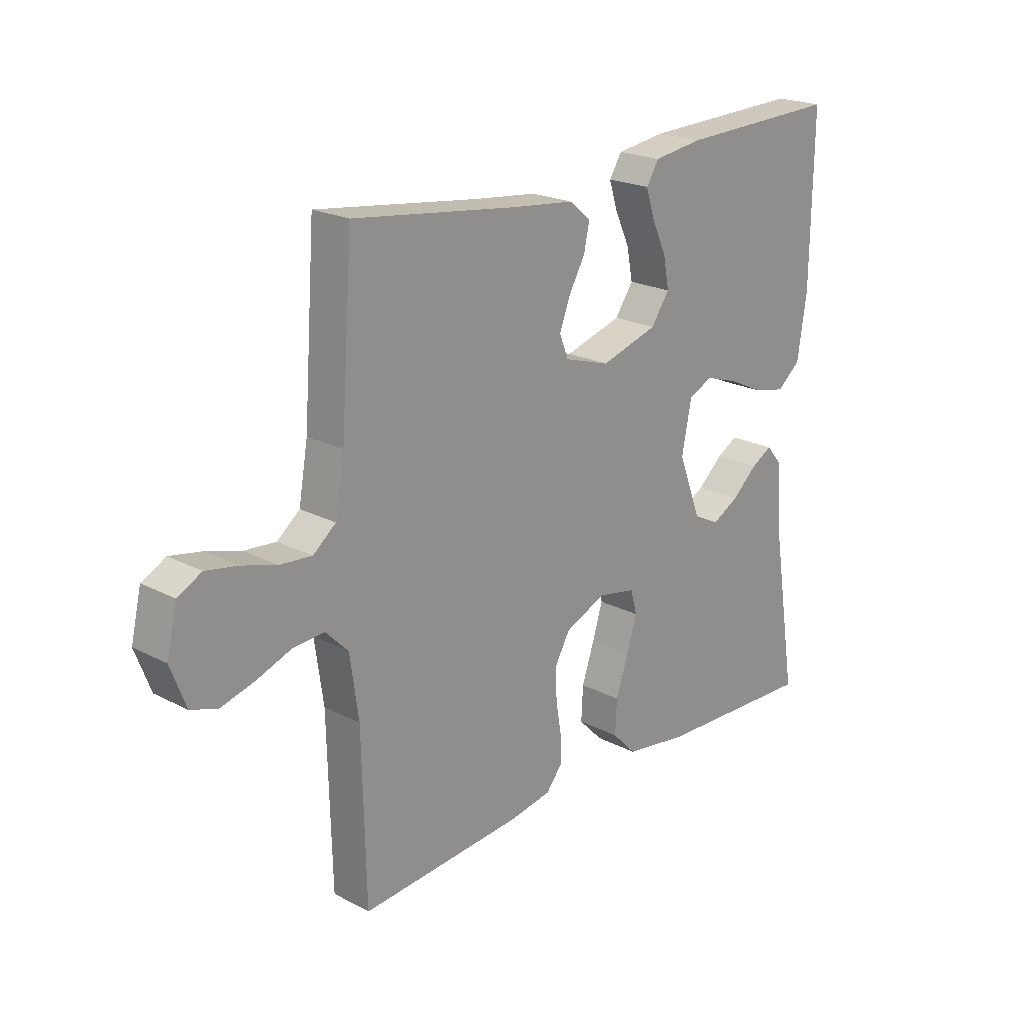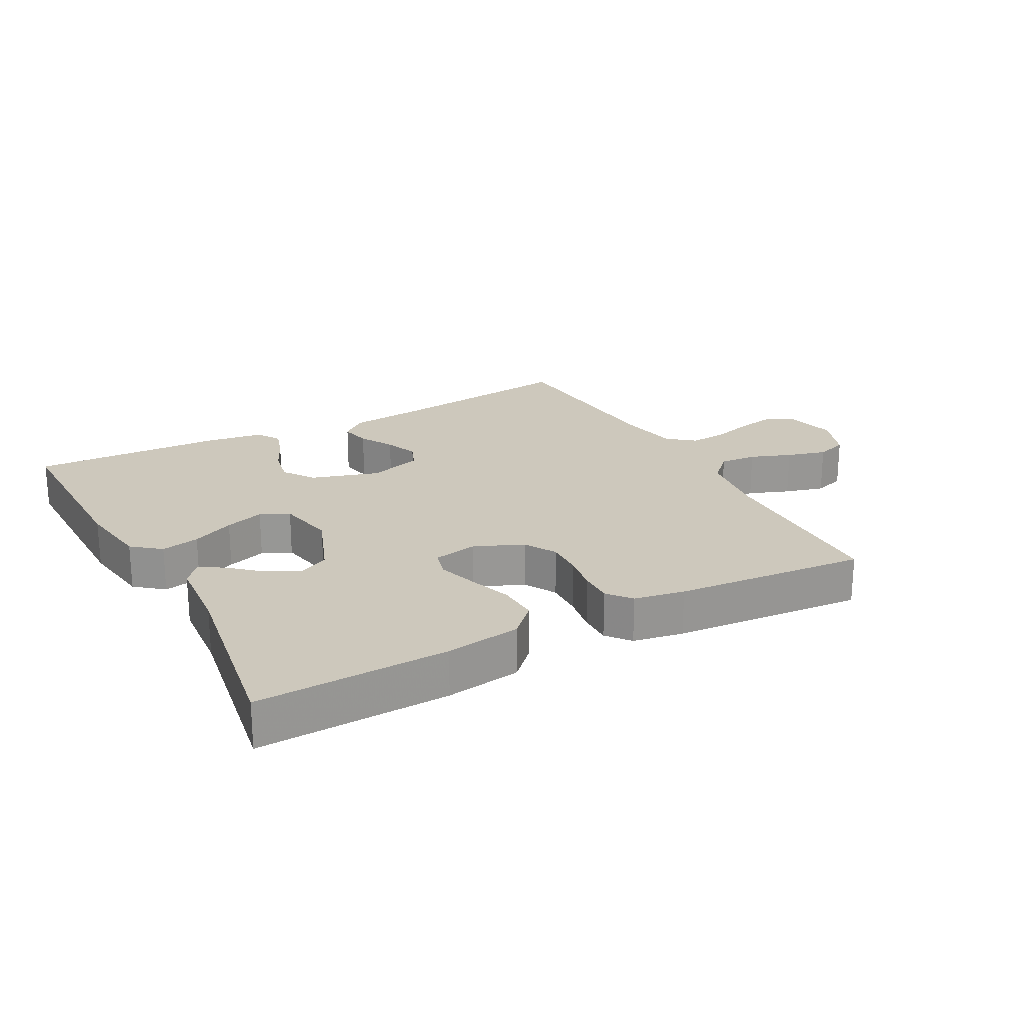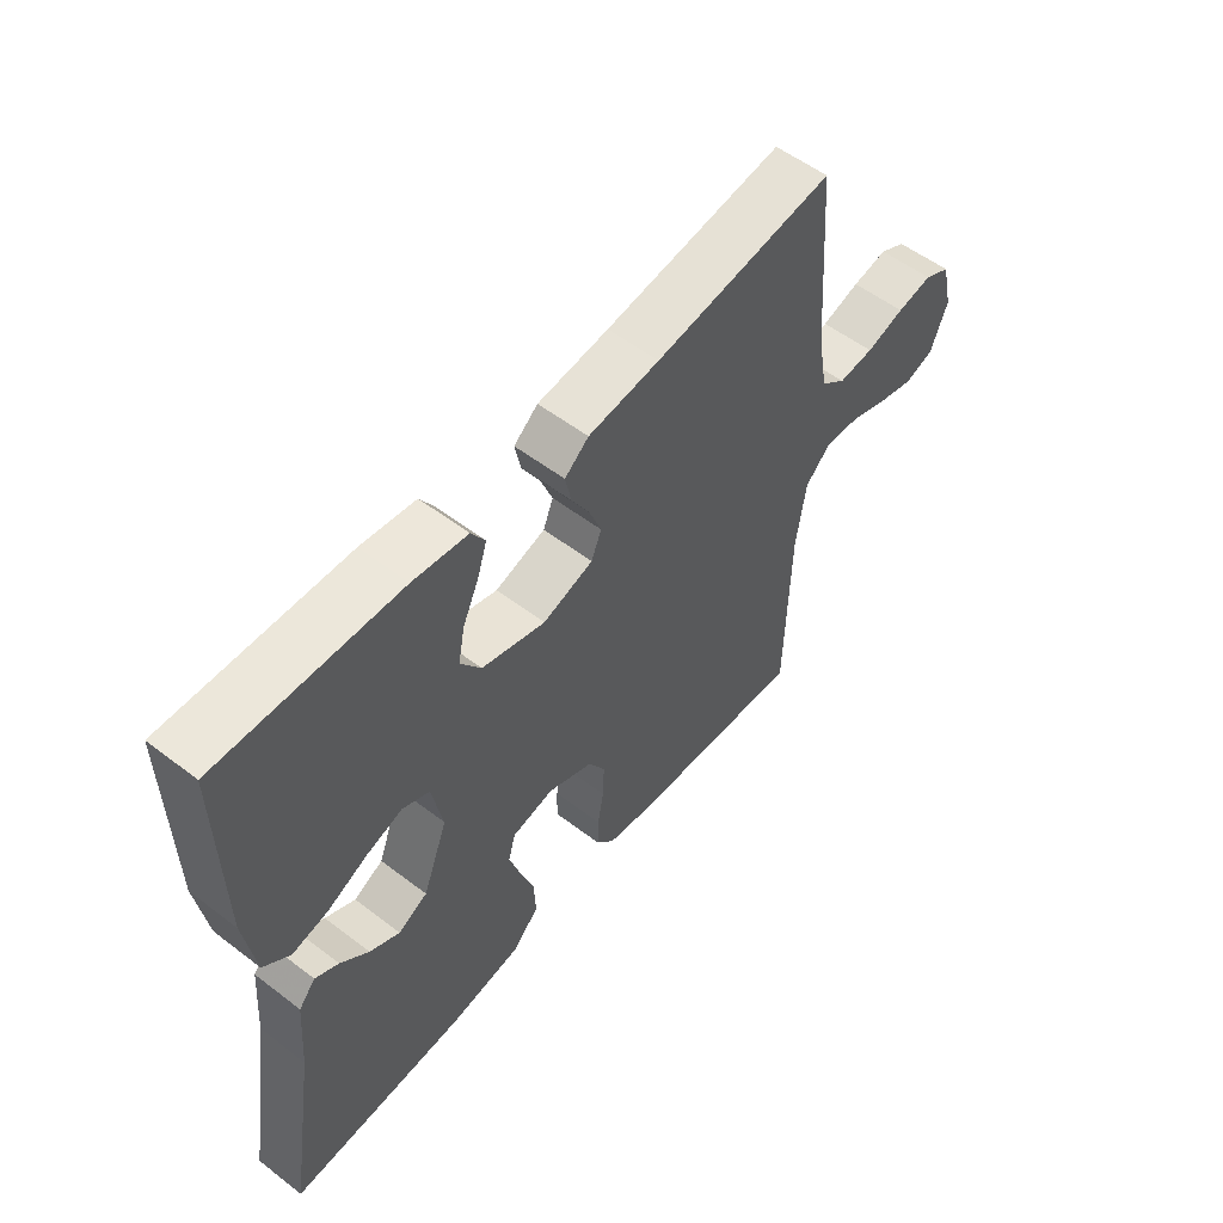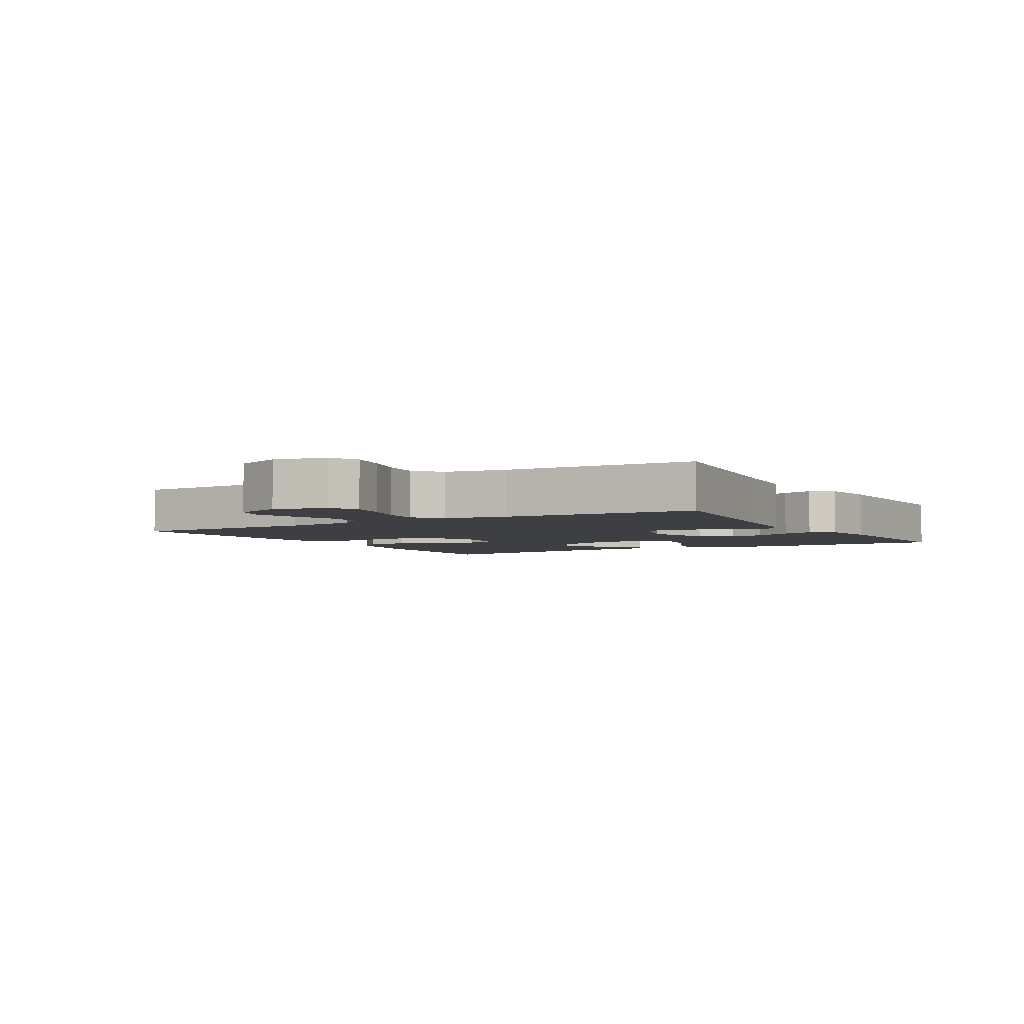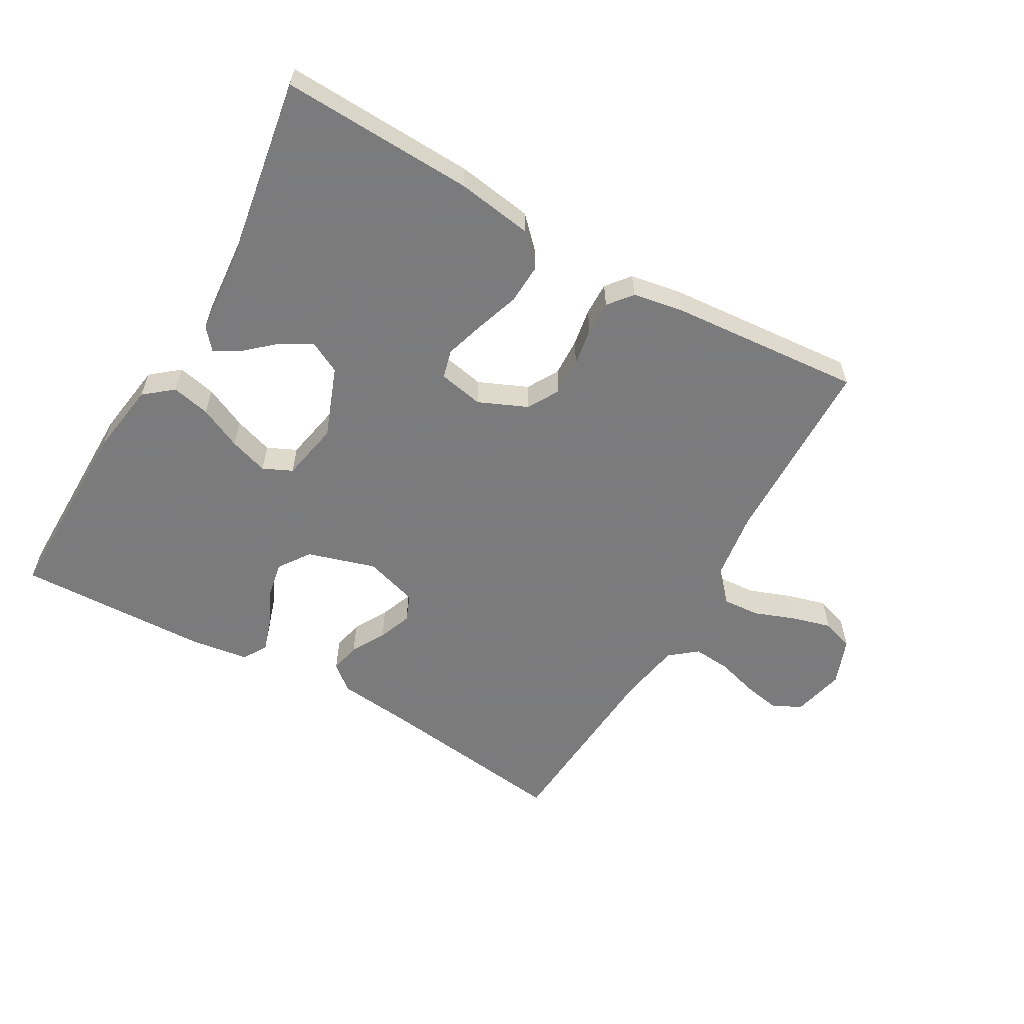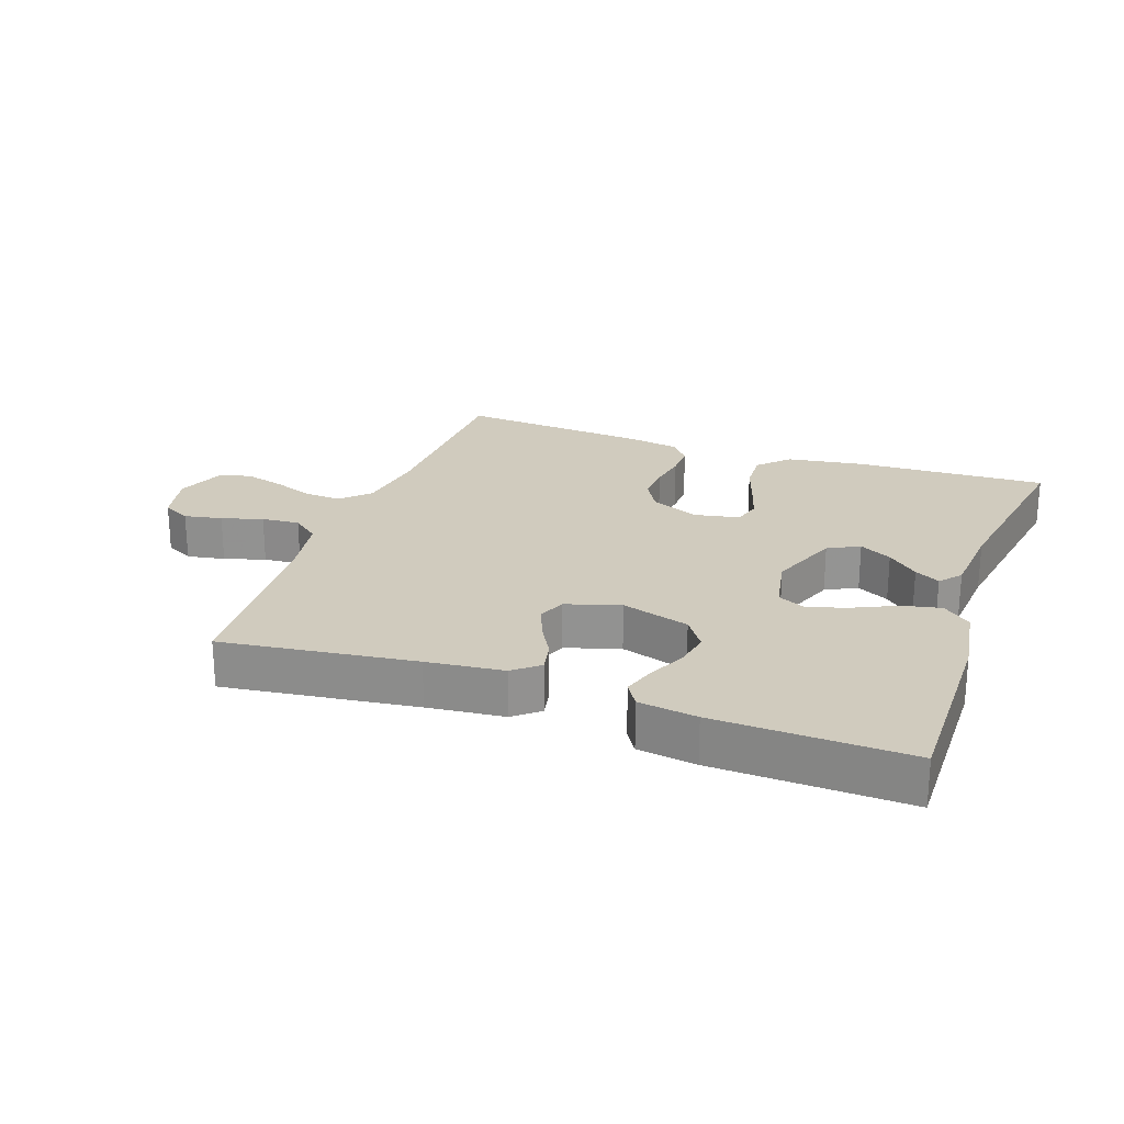
<metadata>
{"format":"obj","ext":"obj","renderer":"f3d","projection":"perspective","resolution":1024,"background":"white","views":[{"elev":21.4,"azim":-47.3,"up":"+Z"},{"elev":22.2,"azim":151.7,"up":"+Y"},{"elev":55.3,"azim":128.8,"up":"+Z"},{"elev":-3.9,"azim":-59.6,"up":"+Y"},{"elev":-58.4,"azim":150.3,"up":"+Y"},{"elev":23.4,"azim":19.6,"up":"+Y"}]}
</metadata>
<code>
v 0.5 0.07 -0.5
v 0.2 0.07 -0.488
v 0.082 0.07 -0.47
v 0.037 0.07 -0.424
v 0.04 0.07 -0.361
v 0.063 0.07 -0.293
v 0.082 0.07 -0.231
v 0.07 0.07 -0.187
v 0 0.07 -0.173
v -0.076 0.07 -0.206
v -0.104 0.07 -0.255
v -0.102 0.07 -0.314
v -0.092 0.07 -0.373
v -0.091 0.07 -0.425
v -0.121 0.07 -0.462
v -0.2 0.07 -0.476
v -0.5 0.07 -0.5
v -0.507 0.07 -0.2
v -0.523 0.07 -0.087
v -0.565 0.07 -0.045
v -0.623 0.07 -0.049
v -0.687 0.07 -0.073
v -0.749 0.07 -0.09
v -0.798 0.07 -0.074
v -0.826 0.07 0
v -0.807 0.07 0.081
v -0.763 0.07 0.104
v -0.704 0.07 0.093
v -0.64 0.07 0.074
v -0.581 0.07 0.069
v -0.539 0.07 0.103
v -0.522 0.07 0.2
v -0.5 0.07 0.5
v -0.2 0.07 0.461
v -0.081 0.07 0.448
v -0.041 0.07 0.415
v -0.051 0.07 0.367
v -0.081 0.07 0.314
v -0.101 0.07 0.262
v -0.084 0.07 0.22
v 0 0.07 0.194
v 0.106 0.07 0.226
v 0.14 0.07 0.275
v 0.129 0.07 0.332
v 0.102 0.07 0.39
v 0.086 0.07 0.44
v 0.109 0.07 0.477
v 0.2 0.07 0.49
v 0.5 0.07 0.5
v 0.497 0.07 0.2
v 0.48 0.07 0.085
v 0.436 0.07 0.049
v 0.376 0.07 0.062
v 0.31 0.07 0.093
v 0.249 0.07 0.113
v 0.204 0.07 0.092
v 0.186 0.07 0
v 0.228 0.07 -0.11
v 0.277 0.07 -0.135
v 0.327 0.07 -0.108
v 0.374 0.07 -0.066
v 0.413 0.07 -0.044
v 0.441 0.07 -0.077
v 0.451 0.07 -0.2
v 0.5 0 -0.5
v 0.2 0 -0.488
v 0.082 0 -0.47
v 0.037 0 -0.424
v 0.04 0 -0.361
v 0.063 0 -0.293
v 0.082 0 -0.231
v 0.07 0 -0.187
v 0 0 -0.173
v -0.076 0 -0.206
v -0.104 0 -0.255
v -0.102 0 -0.314
v -0.092 0 -0.373
v -0.091 0 -0.425
v -0.121 0 -0.462
v -0.2 0 -0.476
v -0.5 0 -0.5
v -0.507 0 -0.2
v -0.523 0 -0.087
v -0.565 0 -0.045
v -0.623 0 -0.049
v -0.687 0 -0.073
v -0.749 0 -0.09
v -0.798 0 -0.074
v -0.826 0 0
v -0.807 0 0.081
v -0.763 0 0.104
v -0.704 0 0.093
v -0.64 0 0.074
v -0.581 0 0.069
v -0.539 0 0.103
v -0.522 0 0.2
v -0.5 0 0.5
v -0.2 0 0.461
v -0.081 0 0.448
v -0.041 0 0.415
v -0.051 0 0.367
v -0.081 0 0.314
v -0.101 0 0.262
v -0.084 0 0.22
v 0 0 0.194
v 0.106 0 0.226
v 0.14 0 0.275
v 0.129 0 0.332
v 0.102 0 0.39
v 0.086 0 0.44
v 0.109 0 0.477
v 0.2 0 0.49
v 0.5 0 0.5
v 0.497 0 0.2
v 0.48 0 0.085
v 0.436 0 0.049
v 0.376 0 0.062
v 0.31 0 0.093
v 0.249 0 0.113
v 0.204 0 0.092
v 0.186 0 0
v 0.228 0 -0.11
v 0.277 0 -0.135
v 0.327 0 -0.108
v 0.374 0 -0.066
v 0.413 0 -0.044
v 0.441 0 -0.077
v 0.451 0 -0.2
f 61 62 63 64
f 60 61 64 1
f 59 60 1 2
f 58 59 2 3
f 57 58 3 4
f 56 57 4 5
f 51 52 53 54
f 51 54 55
f 50 51 55
f 49 50 55
f 48 49 55 56
f 44 45 46 47
f 43 44 47 48
f 35 36 37 38
f 34 35 38 39
f 32 33 34 39
f 31 32 39 40
f 26 27 28 29
f 26 29 30
f 25 26 30
f 24 25 30
f 21 22 23 24
f 21 24 30
f 20 21 30 31
f 15 16 17 18
f 15 18 19
f 12 13 14 15
f 11 12 15 19
f 10 11 19 20
f 56 5 6
f 56 6 7
f 43 48 56 7
f 42 43 7 8
f 41 42 8 9
f 20 31 40 41
f 9 10 20 41
f 128 127 126 125
f 65 128 125 124
f 66 65 124 123
f 67 66 123 122
f 68 67 122 121
f 69 68 121 120
f 118 117 116 115
f 119 118 115
f 119 115 114
f 119 114 113
f 120 119 113 112
f 111 110 109 108
f 112 111 108 107
f 102 101 100 99
f 103 102 99 98
f 103 98 97 96
f 104 103 96 95
f 93 92 91 90
f 94 93 90
f 94 90 89
f 94 89 88
f 88 87 86 85
f 94 88 85
f 95 94 85 84
f 82 81 80 79
f 83 82 79
f 79 78 77 76
f 83 79 76 75
f 84 83 75 74
f 70 69 120
f 71 70 120
f 71 120 112 107
f 72 71 107 106
f 73 72 106 105
f 105 104 95 84
f 105 84 74 73
f 1 65 66 2
f 2 66 67 3
f 3 67 68 4
f 4 68 69 5
f 5 69 70 6
f 6 70 71 7
f 7 71 72 8
f 8 72 73 9
f 9 73 74 10
f 10 74 75 11
f 11 75 76 12
f 12 76 77 13
f 13 77 78 14
f 14 78 79 15
f 15 79 80 16
f 16 80 81 17
f 17 81 82 18
f 18 82 83 19
f 19 83 84 20
f 20 84 85 21
f 21 85 86 22
f 22 86 87 23
f 23 87 88 24
f 24 88 89 25
f 25 89 90 26
f 26 90 91 27
f 27 91 92 28
f 28 92 93 29
f 29 93 94 30
f 30 94 95 31
f 31 95 96 32
f 32 96 97 33
f 33 97 98 34
f 34 98 99 35
f 35 99 100 36
f 36 100 101 37
f 37 101 102 38
f 38 102 103 39
f 39 103 104 40
f 40 104 105 41
f 41 105 106 42
f 42 106 107 43
f 43 107 108 44
f 44 108 109 45
f 45 109 110 46
f 46 110 111 47
f 47 111 112 48
f 48 112 113 49
f 49 113 114 50
f 50 114 115 51
f 51 115 116 52
f 52 116 117 53
f 53 117 118 54
f 54 118 119 55
f 55 119 120 56
f 56 120 121 57
f 57 121 122 58
f 58 122 123 59
f 59 123 124 60
f 60 124 125 61
f 61 125 126 62
f 62 126 127 63
f 63 127 128 64
f 64 128 65 1

</code>
